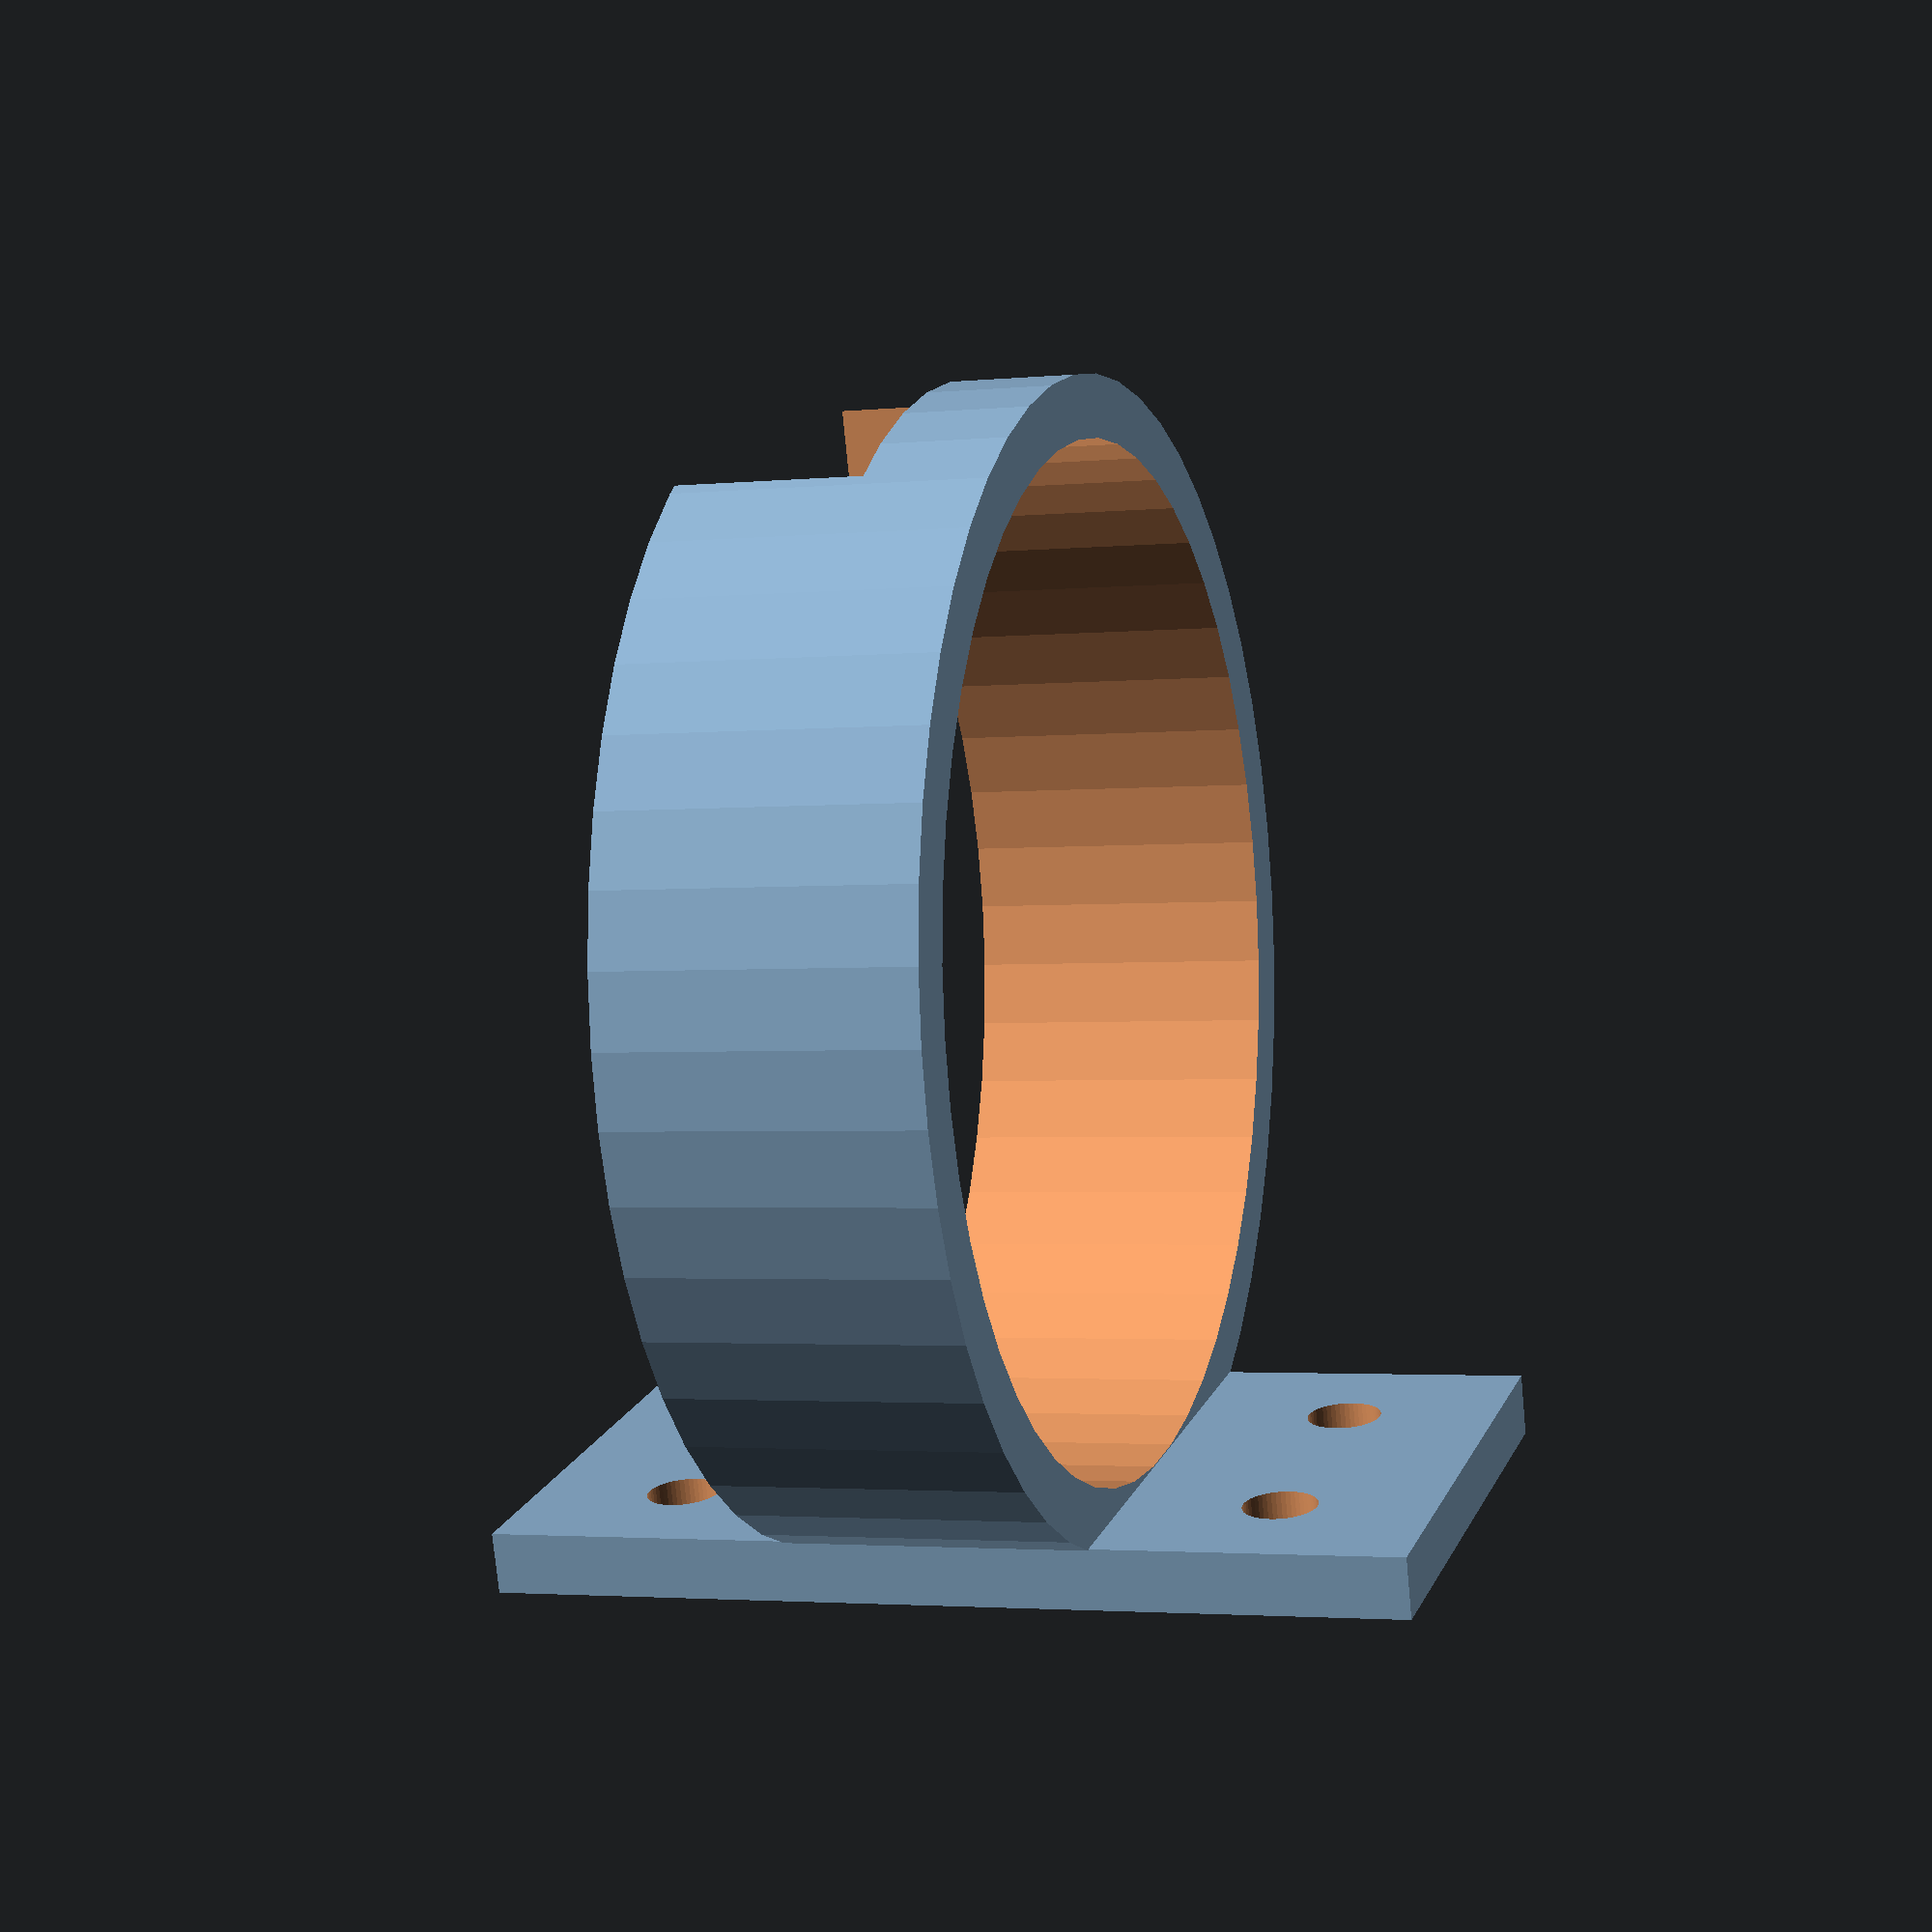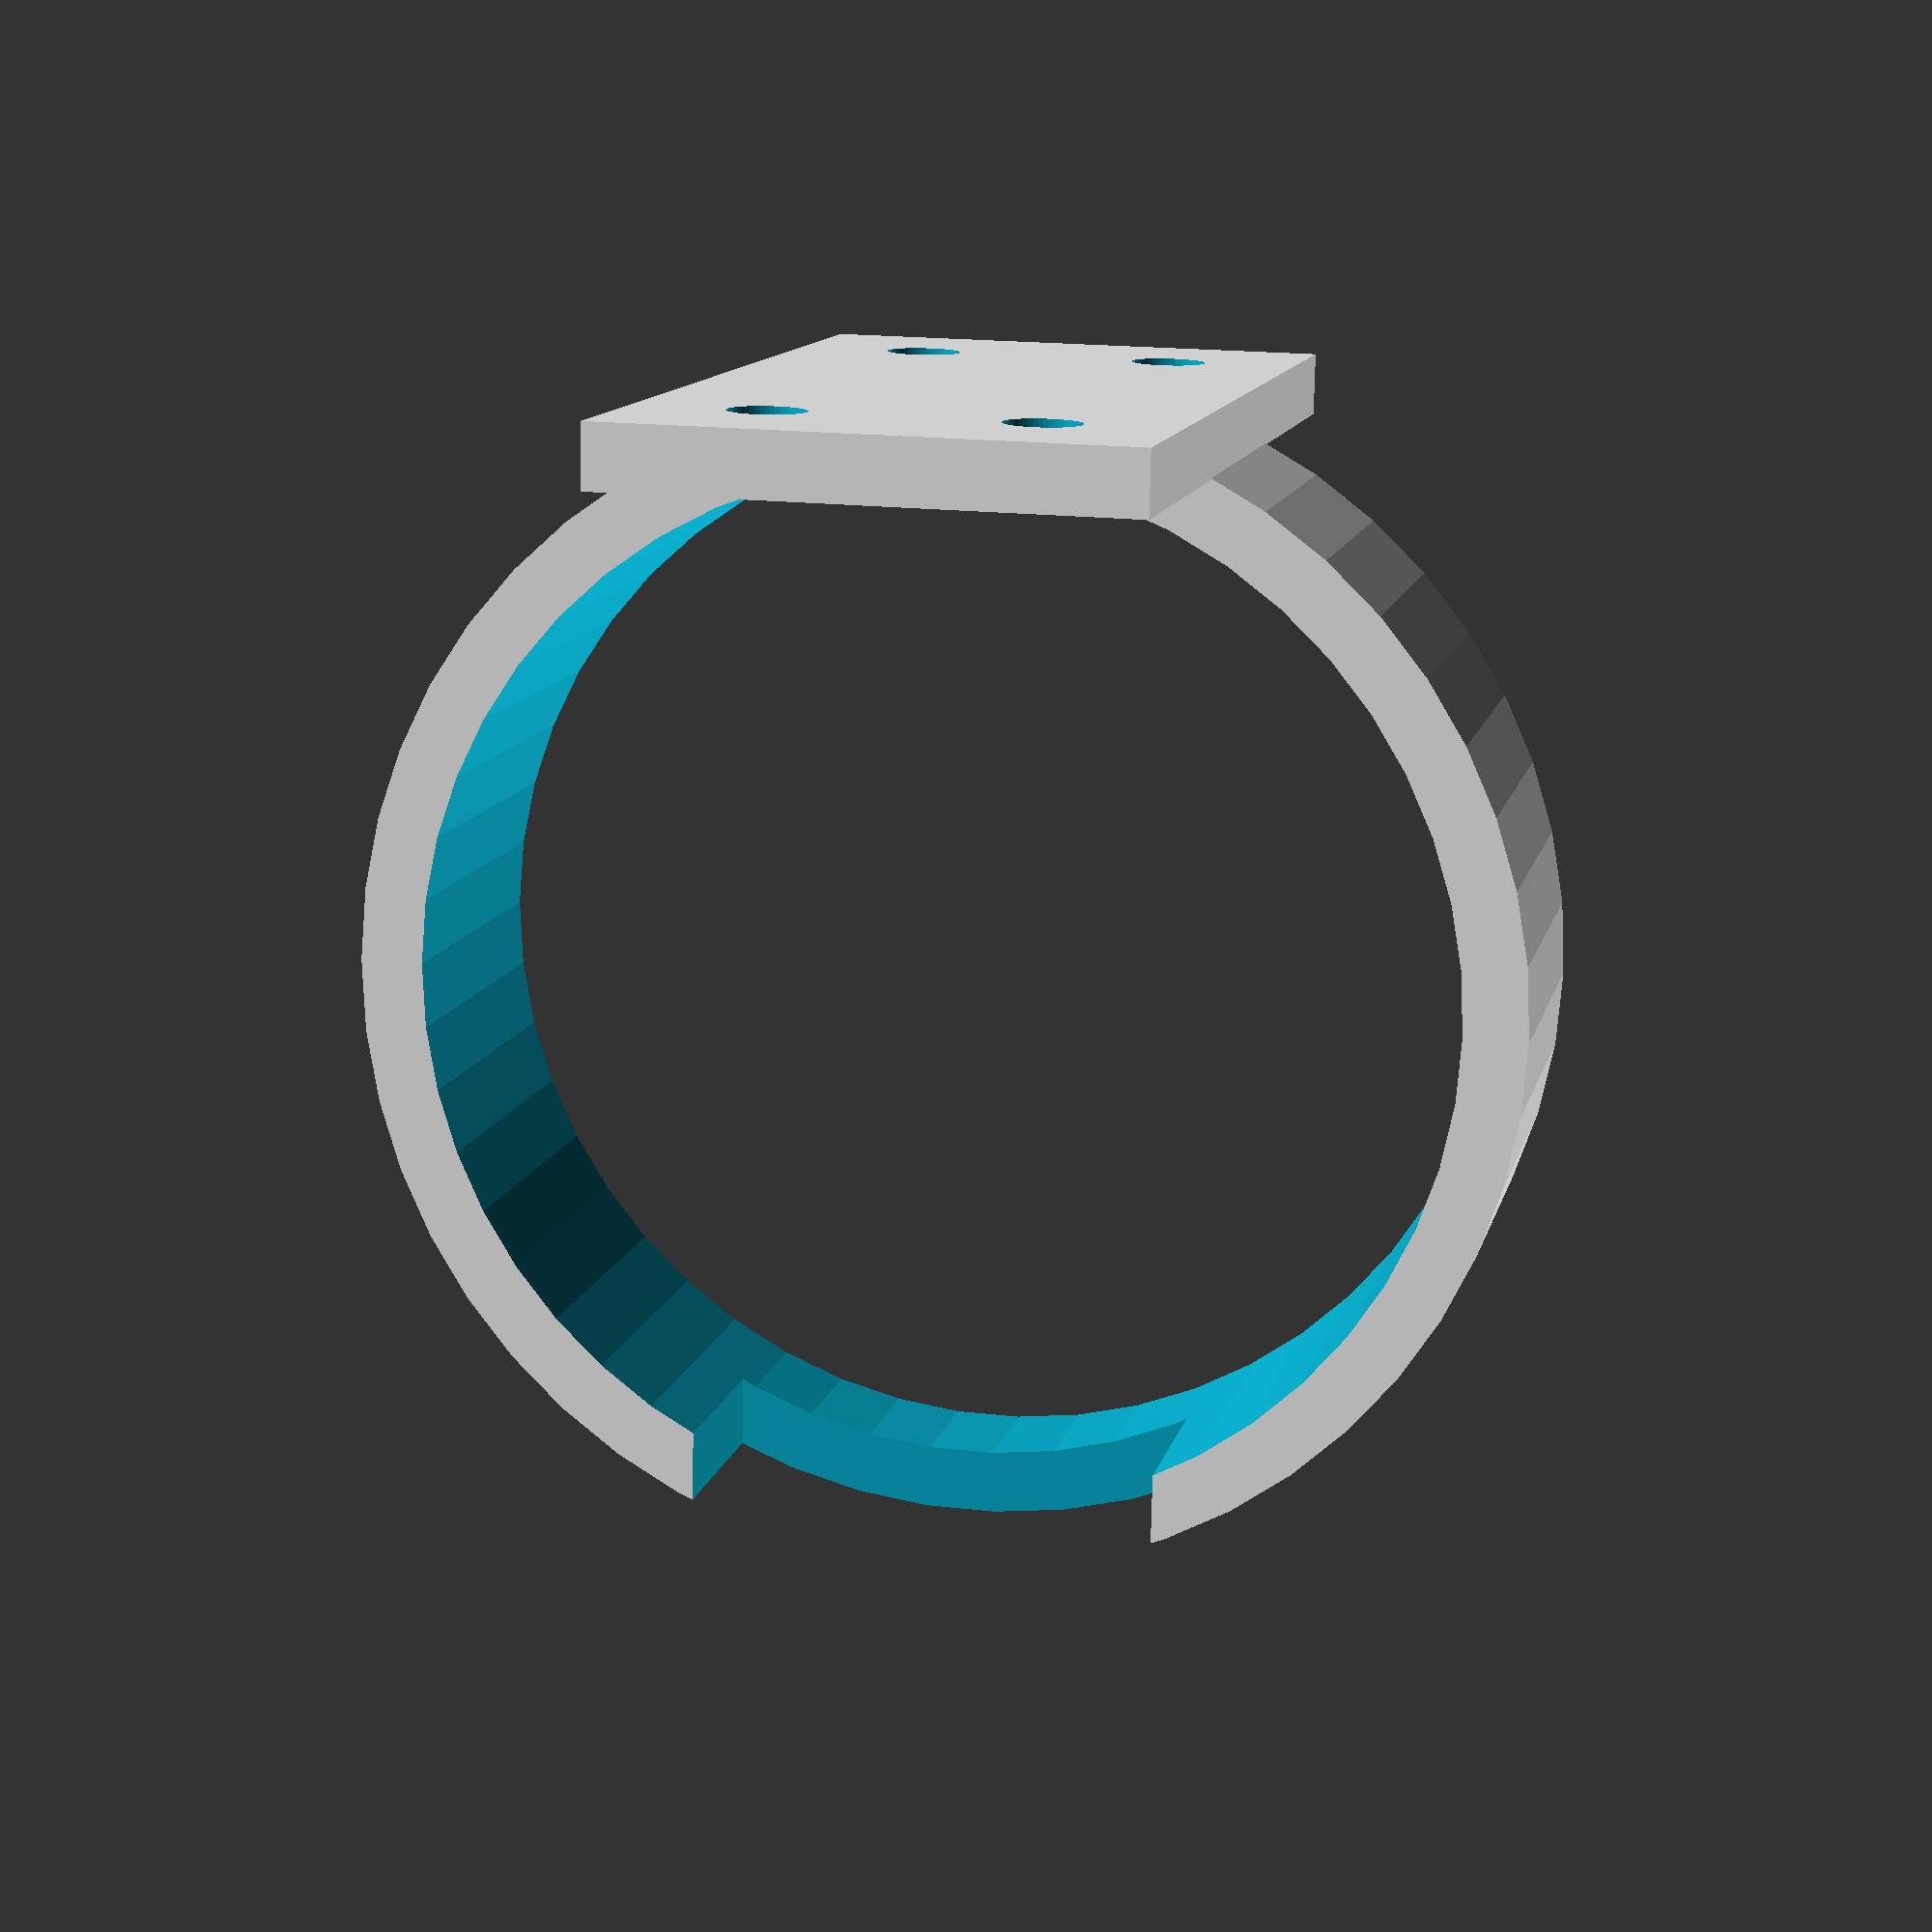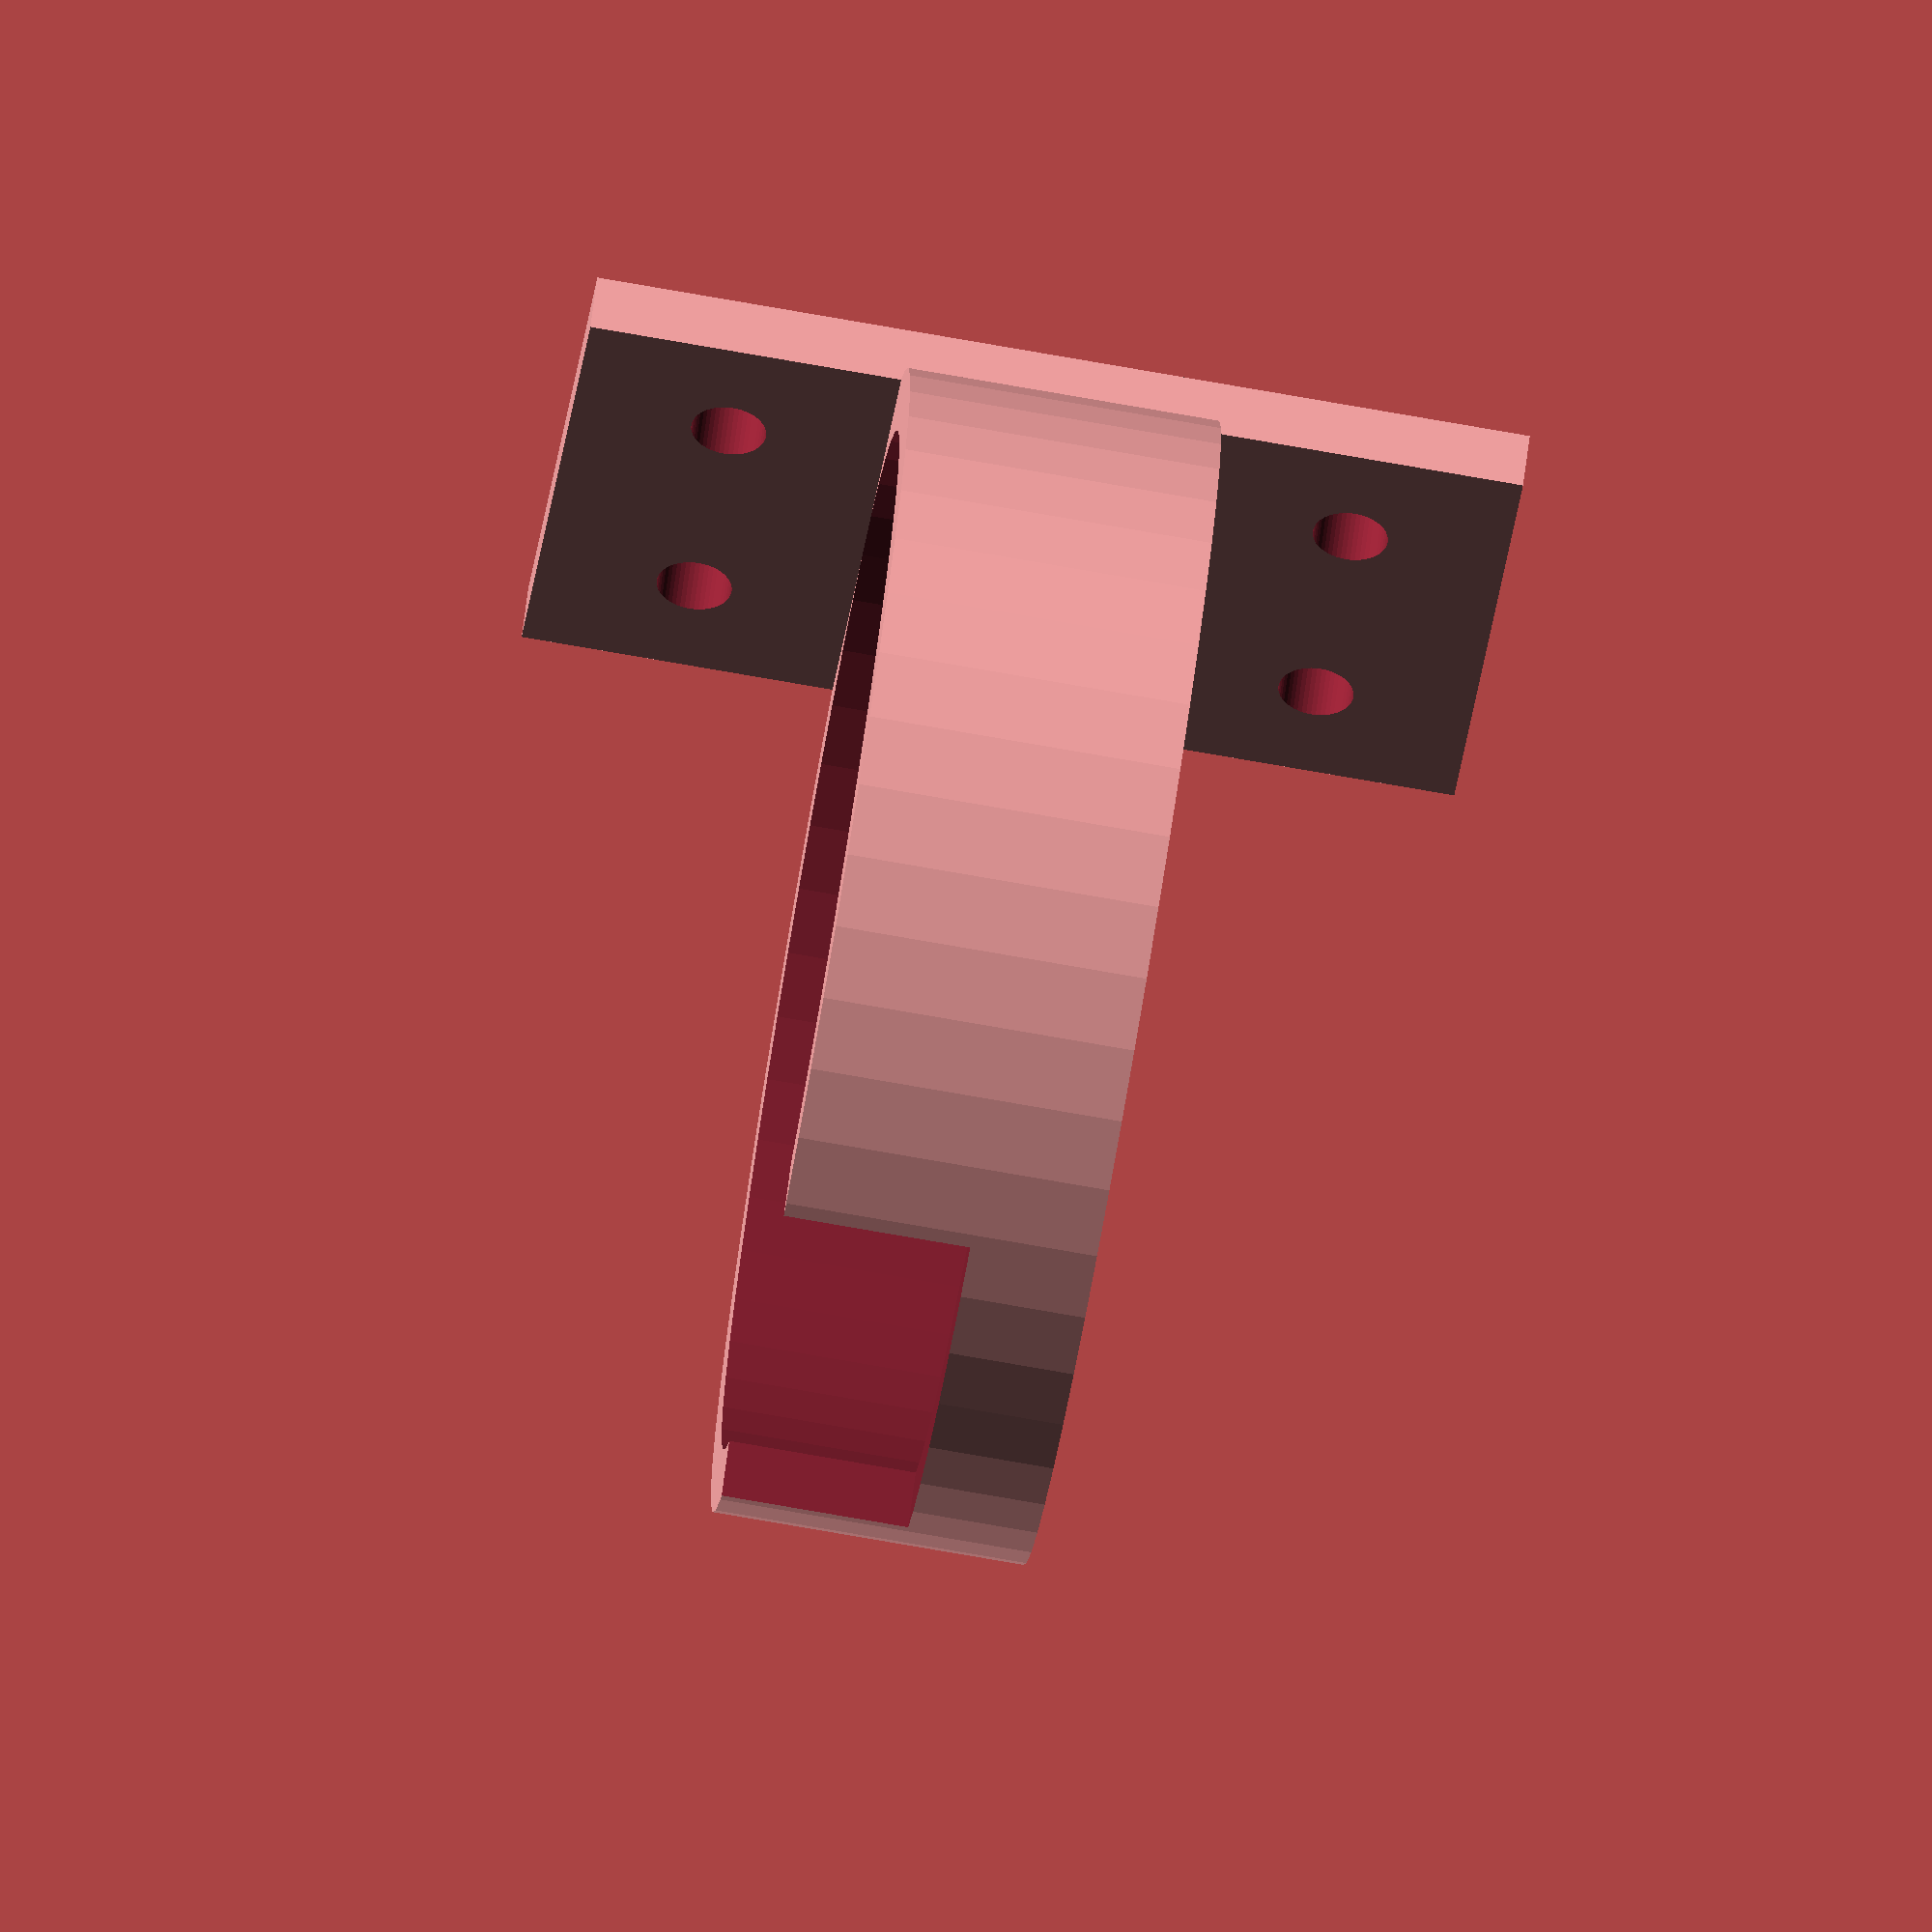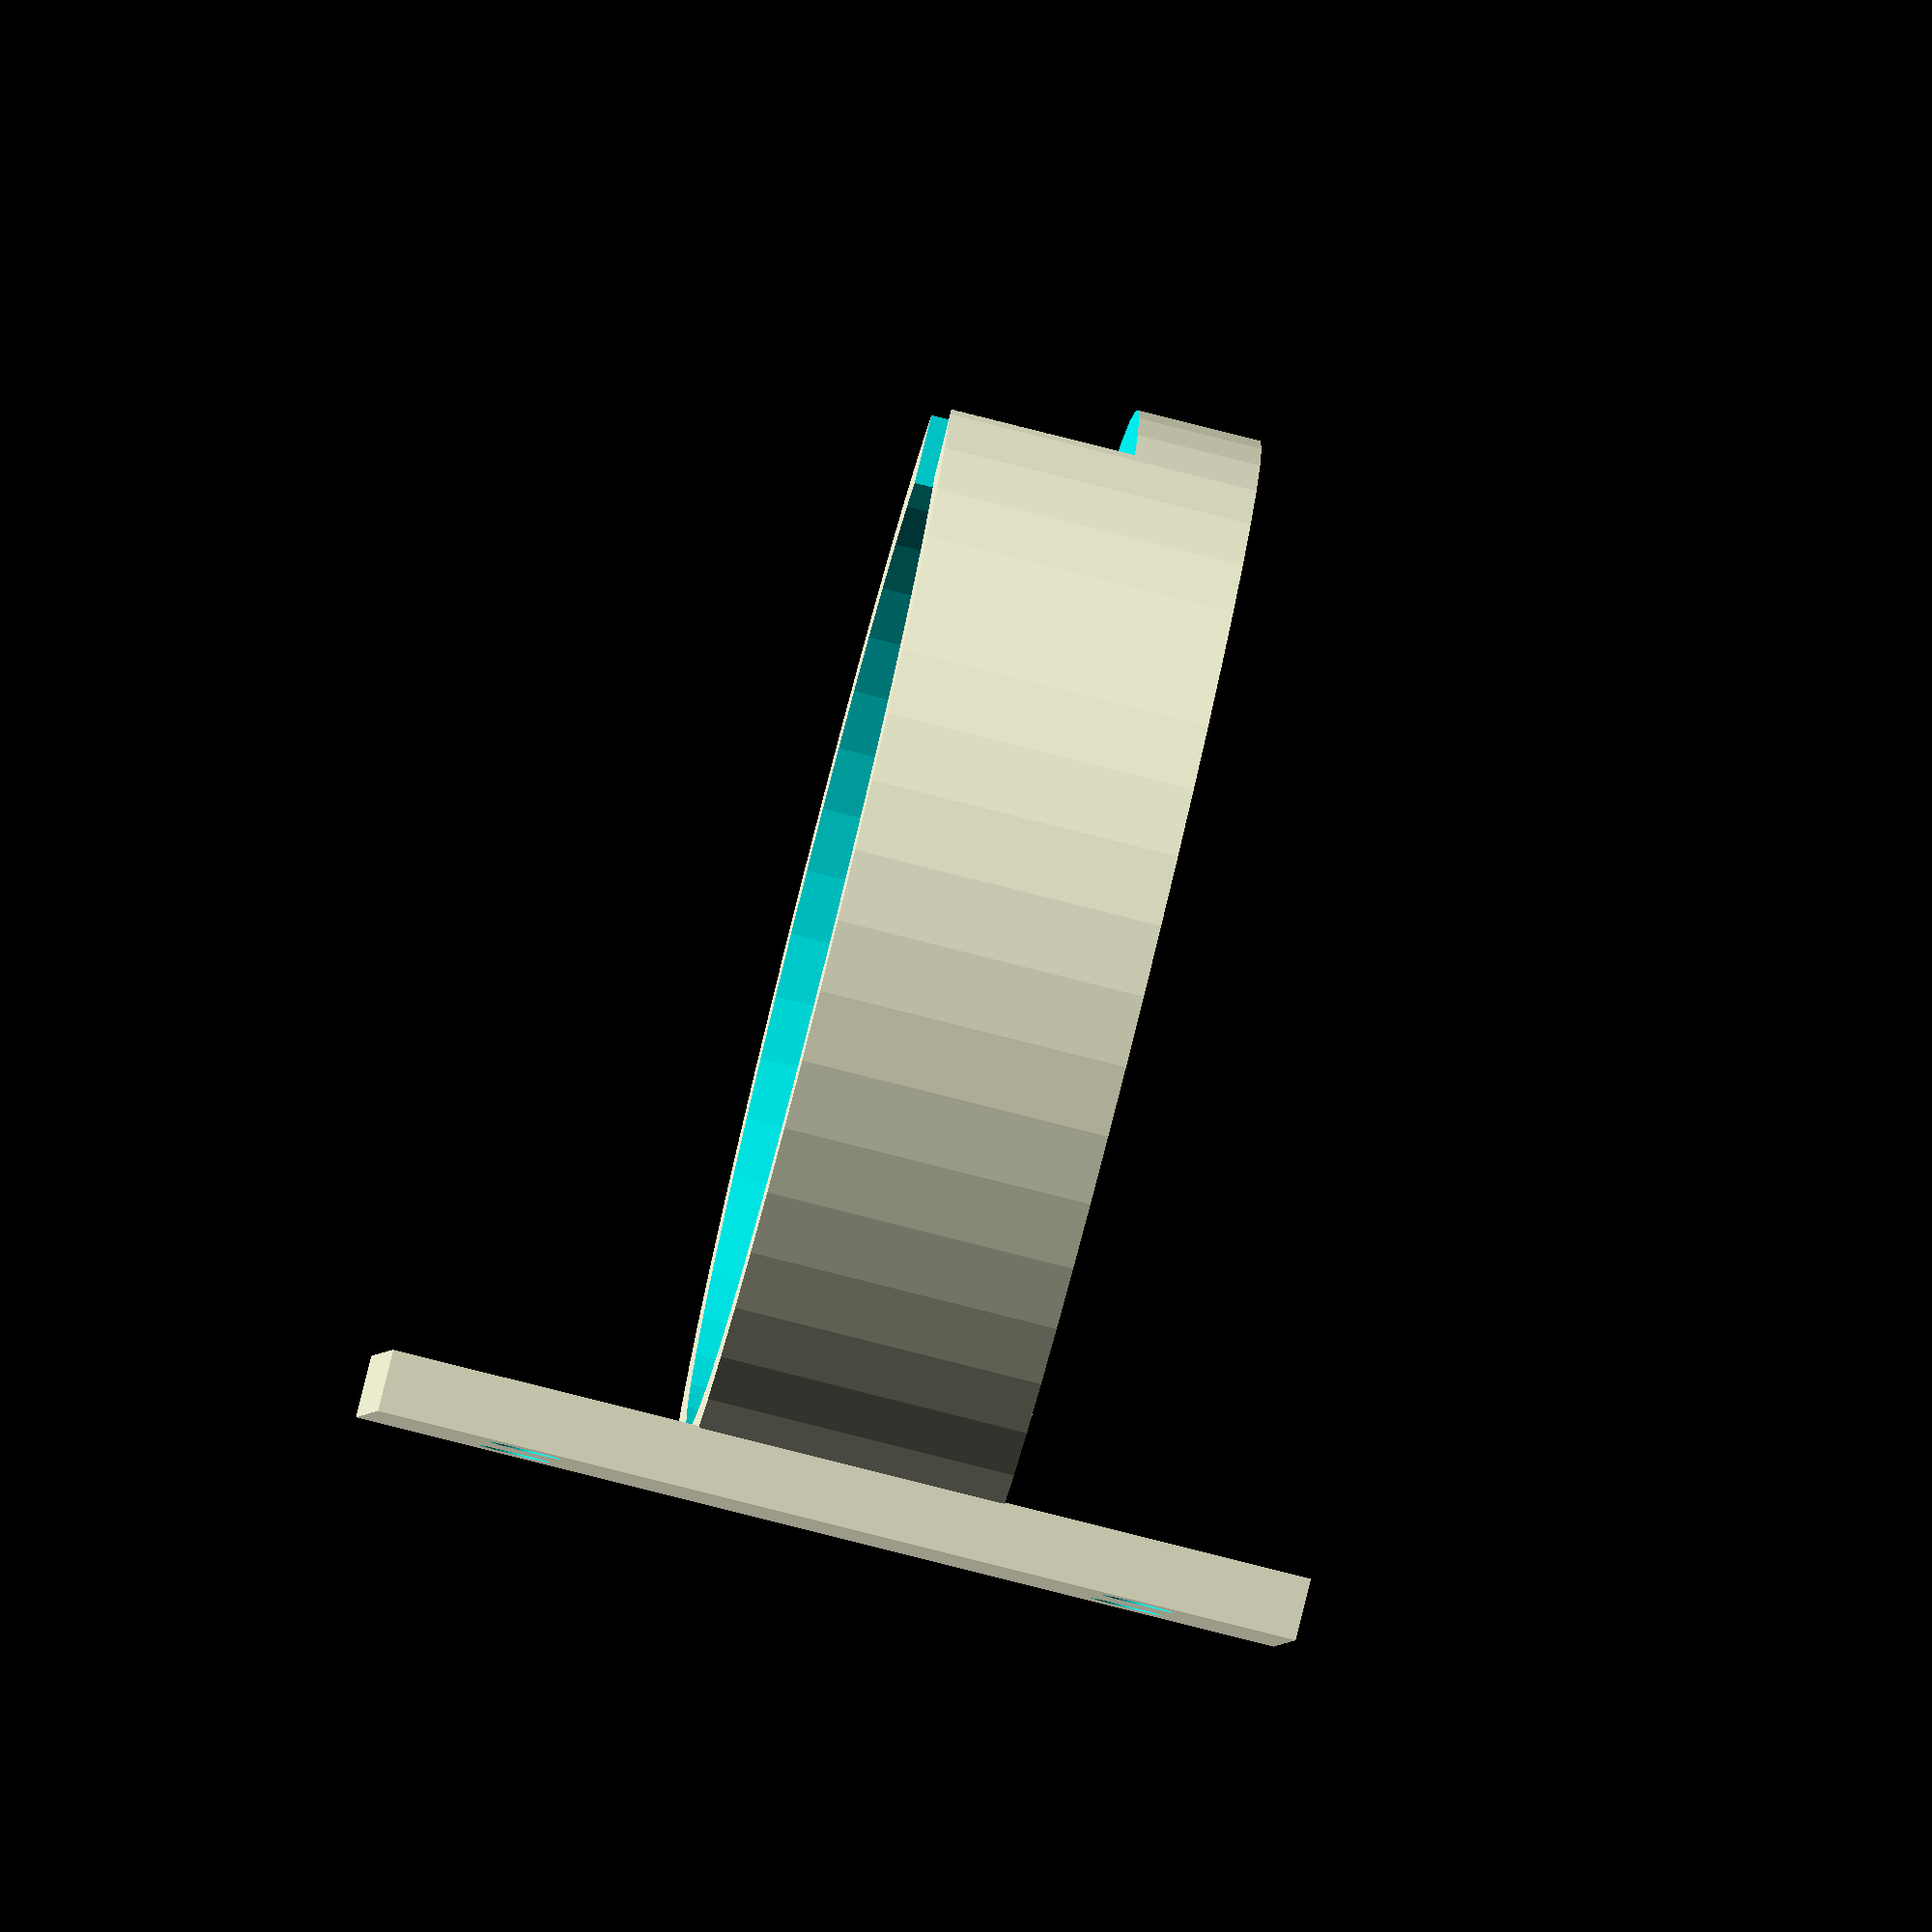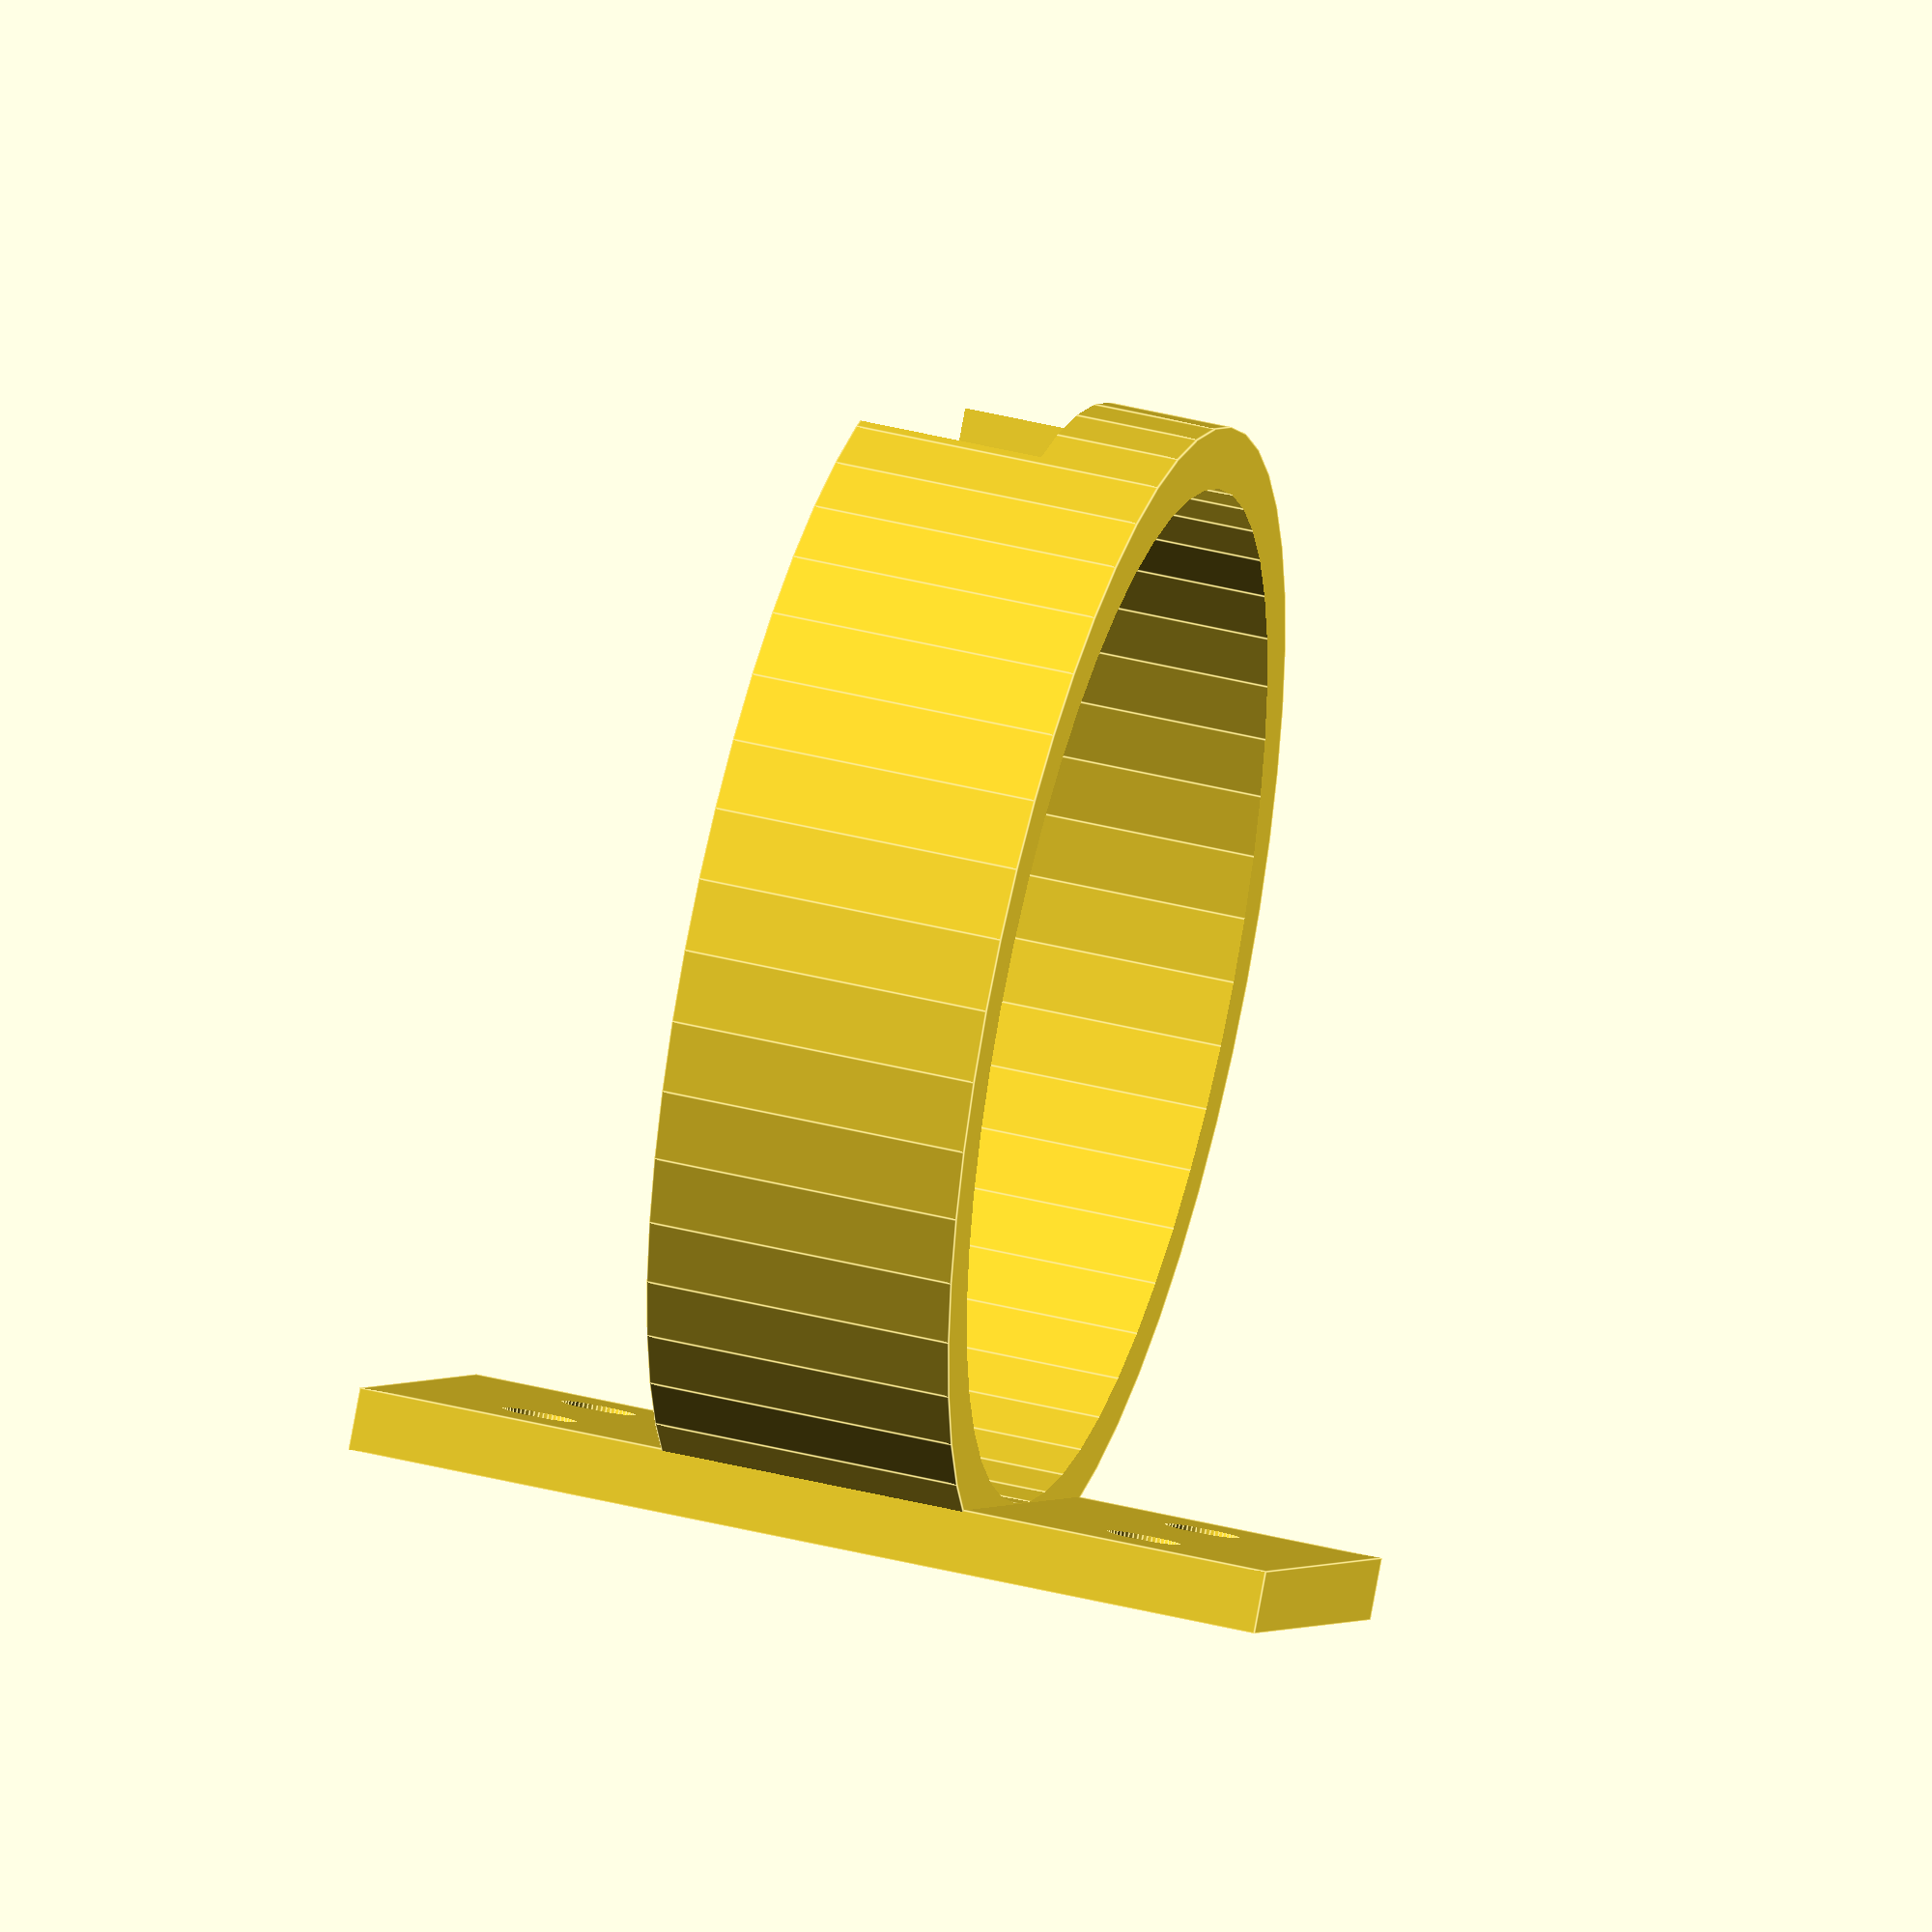
<openscad>
$fn=50;

diameter = 82;
handleThickness = 37;
height = 25;

mountingScrewDiameter = 5;

materialThickness = 5;

difference()
{
	cylinder(d=diameter + materialThickness*2, h=height);
	translate([0,0,-1])
		cylinder(d=diameter, h=height+2);	
	translate([-handleThickness/2,-diameter/2-materialThickness-1,materialThickness*2])
		cube([handleThickness, materialThickness*2+1, height-materialThickness+1]);
}

translate([-diameter/4,diameter/2,-height])
	difference()
	{
		cube([diameter/2, materialThickness, 3*height]);
		
		translate([diameter/8,materialThickness+1,height/2])
			rotate([90,0,0])
				cylinder(h=materialThickness+2, d=mountingScrewDiameter*1.2);
		
		translate([3*diameter/8,materialThickness+1,height/2])
			rotate([90,0,0])
				cylinder(h=materialThickness+2, d=mountingScrewDiameter*1.2);
		
		translate([diameter/8,materialThickness+1,5*height/2])
			rotate([90,0,0])
				cylinder(h=materialThickness+2, d=mountingScrewDiameter*1.2);
		
		translate([3*diameter/8,materialThickness+1,5*height/2])
			rotate([90,0,0])
				cylinder(h=materialThickness+2, d=mountingScrewDiameter*1.2);
	}
</openscad>
<views>
elev=182.6 azim=17.2 roll=70.8 proj=p view=solid
elev=167.8 azim=181.3 roll=167.3 proj=p view=solid
elev=76.9 azim=39.3 roll=80.1 proj=o view=solid
elev=261.0 azim=80.0 roll=104.2 proj=o view=solid
elev=318.0 azim=140.8 roll=106.9 proj=o view=edges
</views>
